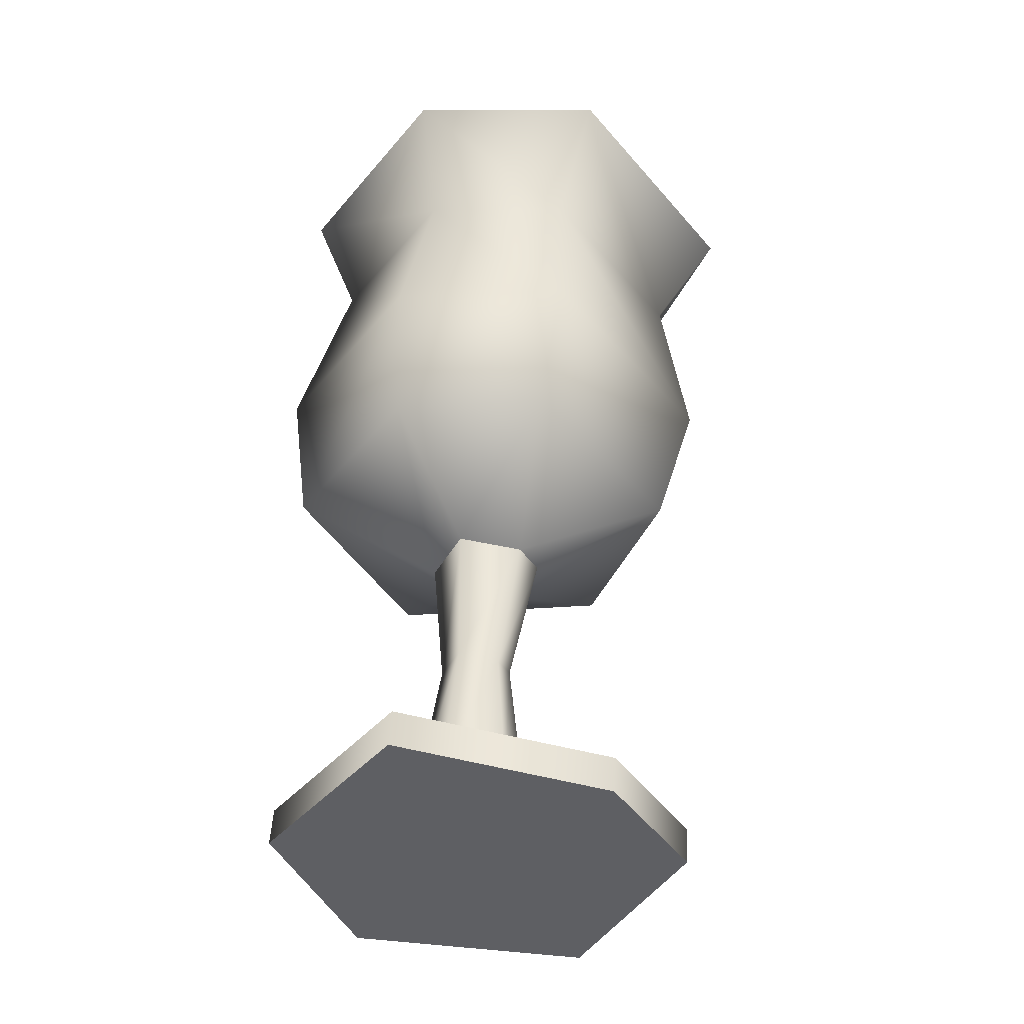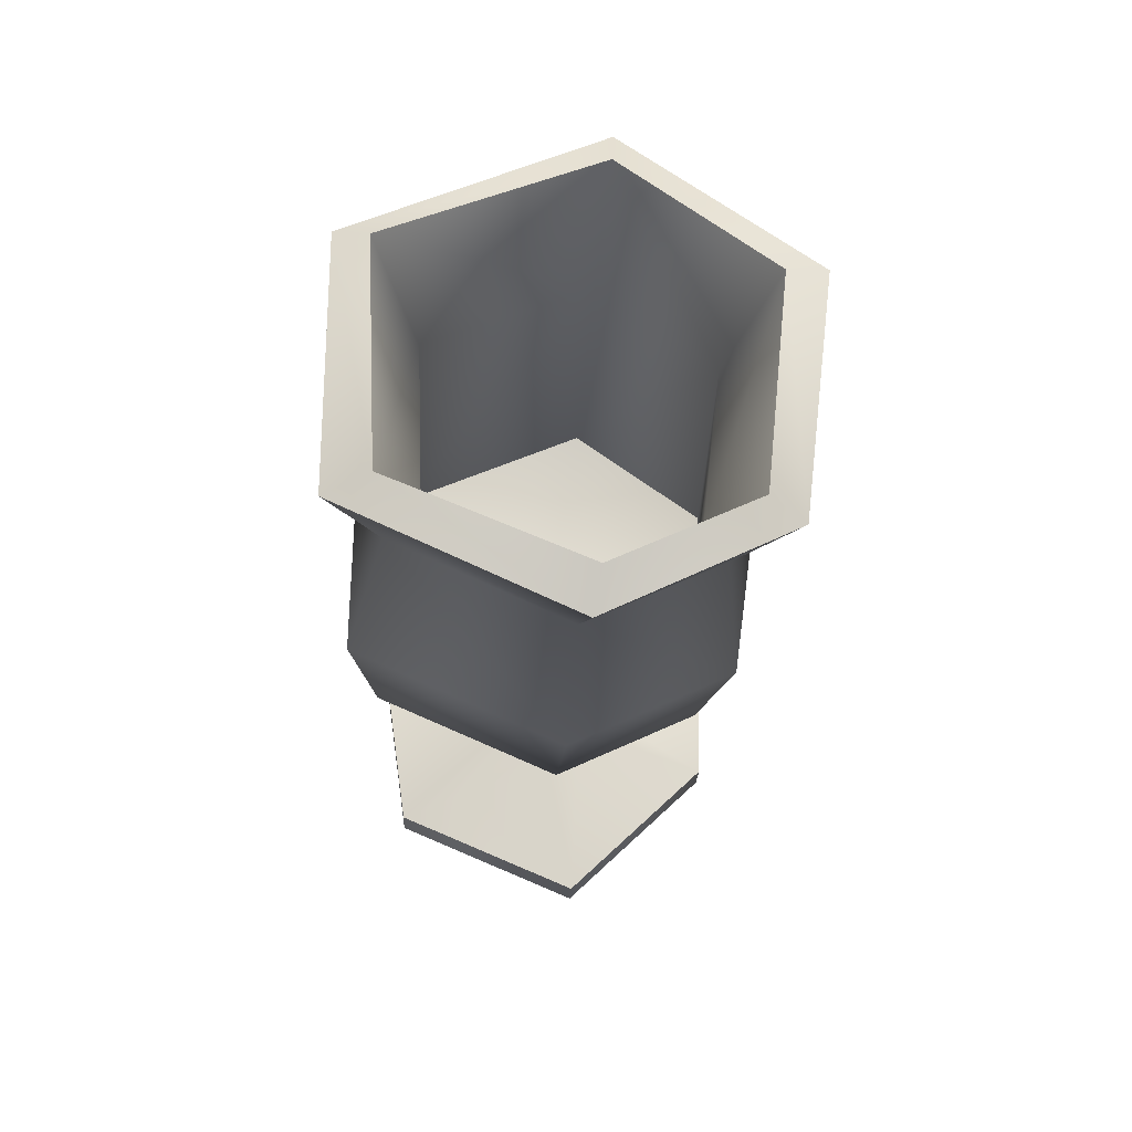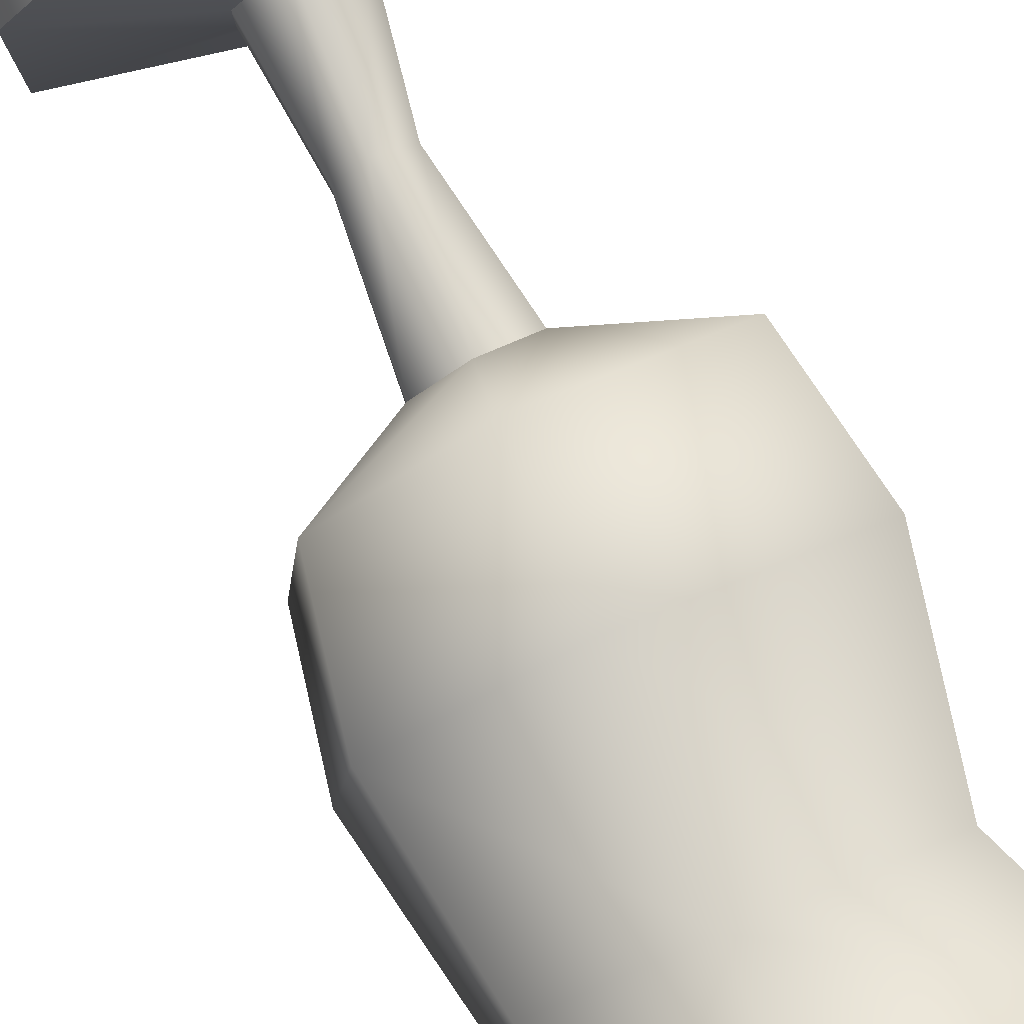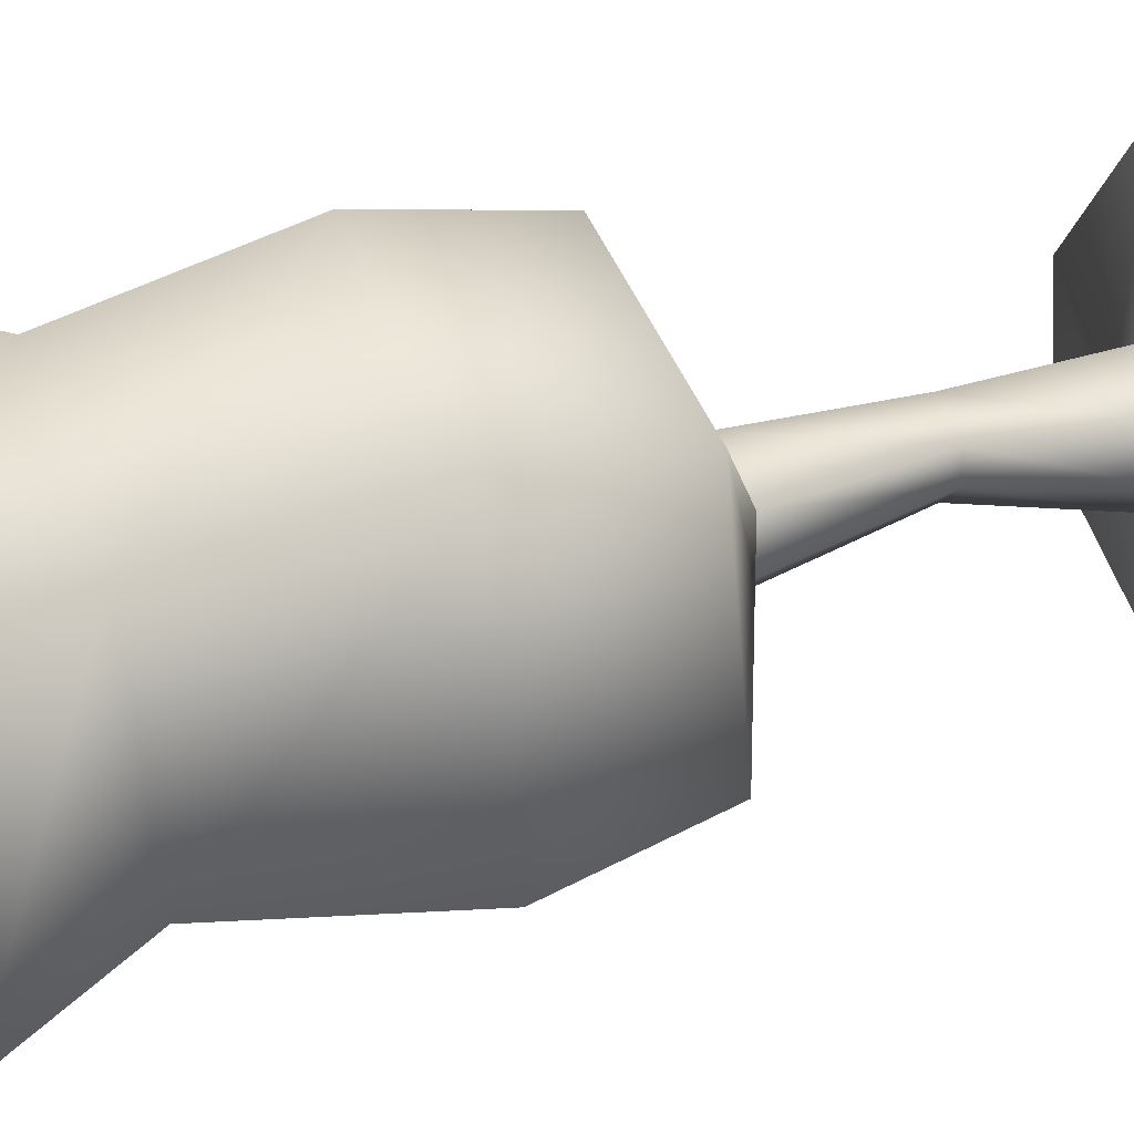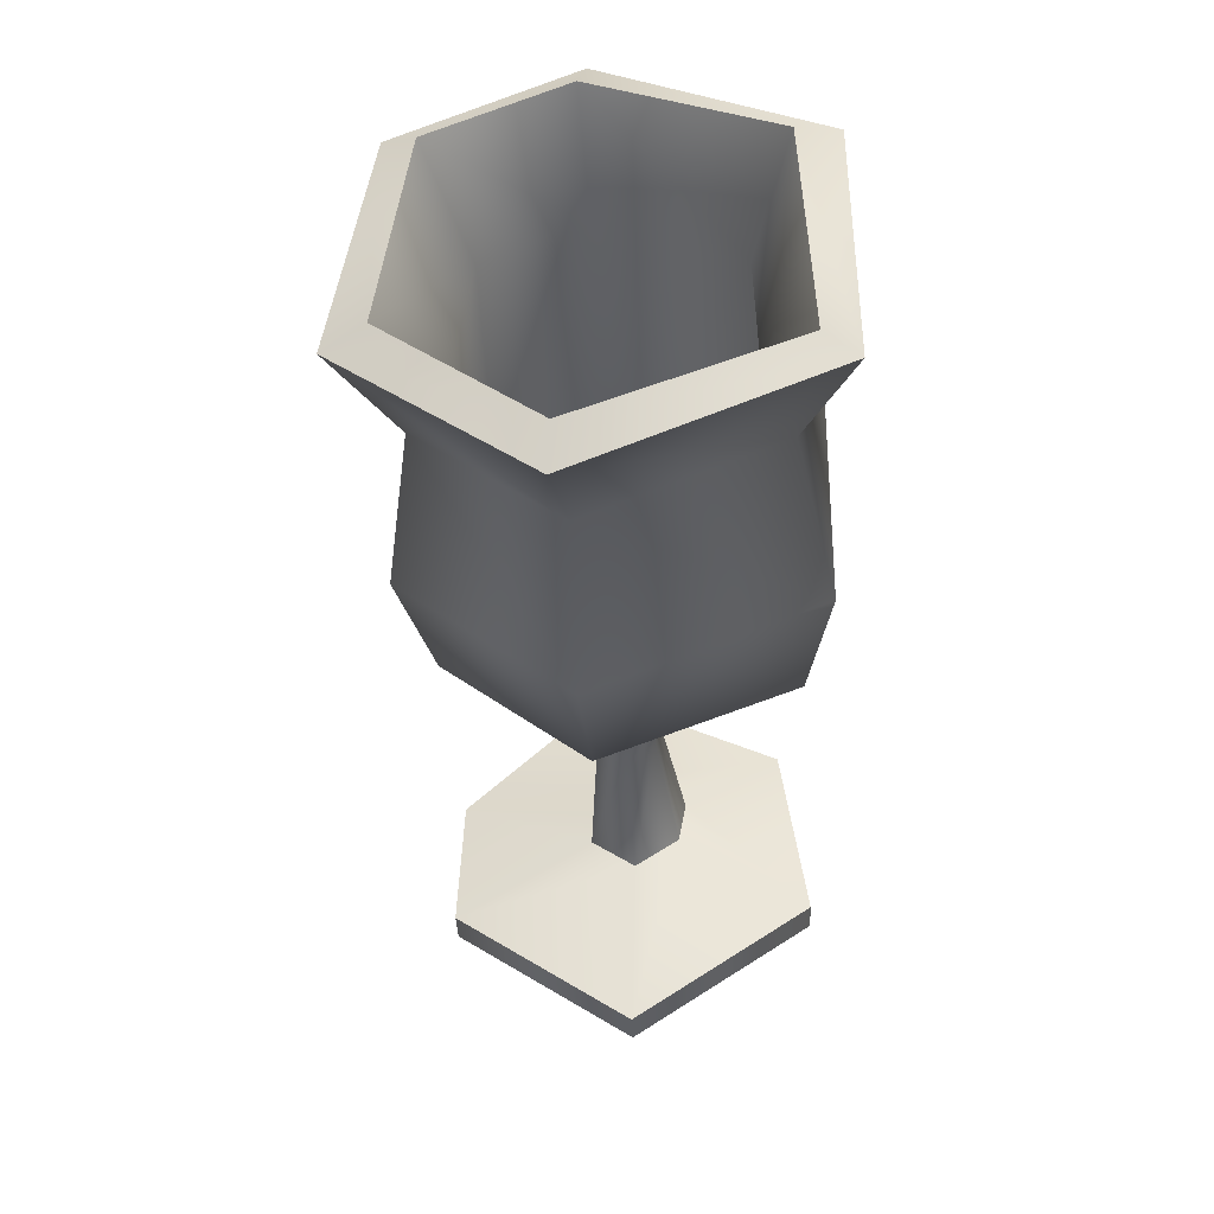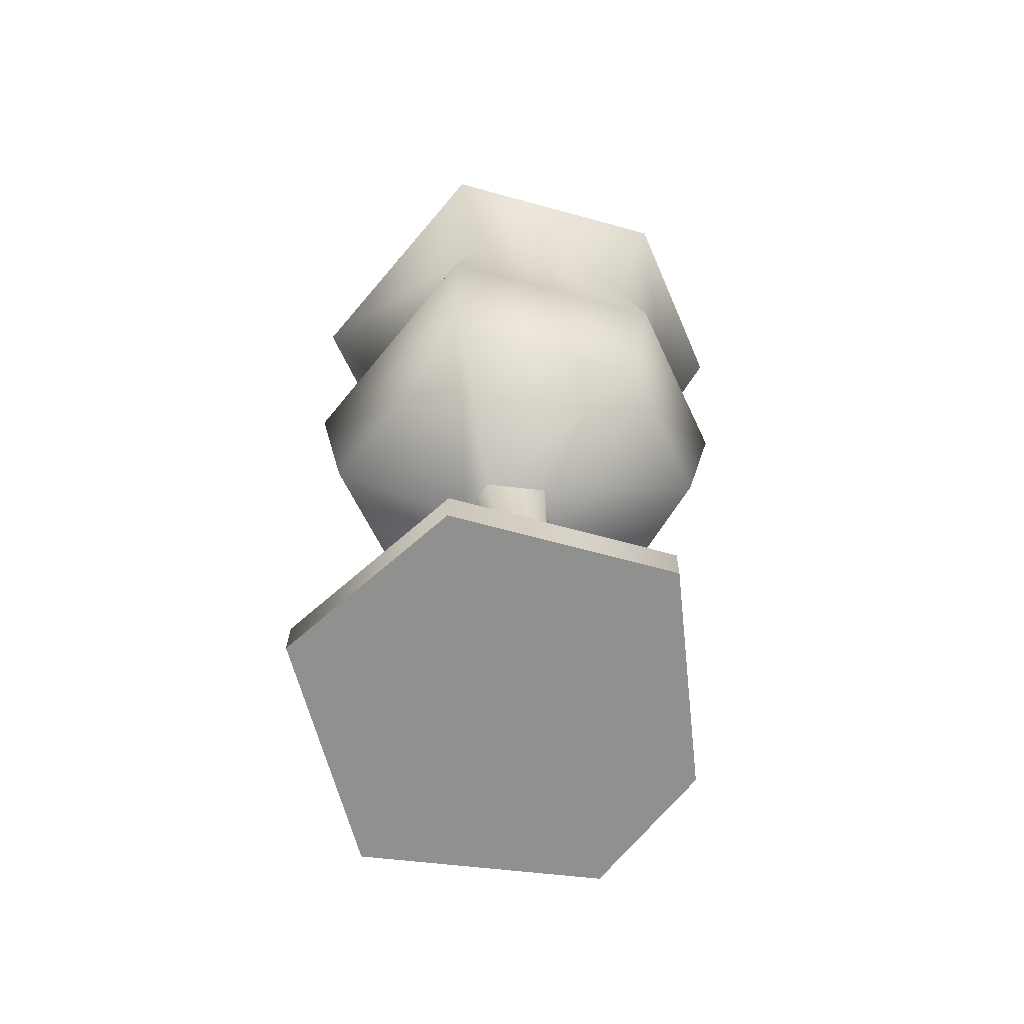
<metadata>
{"format":"obj","ext":"obj","renderer":"f3d","projection":"perspective","resolution":1024,"background":"white","views":[{"elev":-39.9,"azim":34.1,"up":"+Y"},{"elev":65.9,"azim":3.5,"up":"+Y"},{"elev":77.8,"azim":153.4,"up":"+Z"},{"elev":26.6,"azim":-114.1,"up":"+Z"},{"elev":47.6,"azim":-175.7,"up":"+Y"},{"elev":-62.0,"azim":-36.2,"up":"+Y"}]}
</metadata>
<code>
g meger3d_Char_sundries_C2_1
v 0.03181 -0.06084 0.01045
v 0.1037 -0.01011 0.09035
v 0.1155 -0.01703 -0.05456
v 0.03101 -0.06214 -0.01369
v 0.0007728 -0.05776 0.04227
v 0.0129 -0.008409 0.1389
v -0.00247 -0.06324 -0.03305
v 0.01115 -0.02006 -0.1226
v -0.1189 -0.01836 -0.0531
v -0.03342 -0.06199 -0.008391
v -0.1115 -0.008791 0.09115
v -0.03653 -0.06033 0.02265
v 0.1383 0.07489 -0.07012
v 0.1255 0.08493 0.09488
v 0.01753 0.07385 -0.1486
v -0.1319 0.08082 -0.06869
v -0.1223 0.09341 0.09724
v 0.0205 0.09055 0.1524
v 0.1125 0.2049 0.07219
v 0.1222 0.1946 -0.06233
v 0.1504 0.2878 0.08473
v 0.1617 0.2747 -0.0883
v 0.02199 0.1961 -0.1273
v 0.02906 0.2767 -0.1738
v -0.1011 0.2065 -0.06138
v -0.1321 0.2904 -0.08709
v -0.09219 0.2184 0.07549
v -0.1187 0.3058 0.09245
v 0.02533 0.2129 0.1211
v 0.0348 0.2987 0.1523
v -0.08958 0.3151 0.07998
v 0.03845 0.3089 0.1243
v 0.0348 0.2987 0.1523
v -0.1187 0.3058 0.09245
v -0.1321 0.2904 -0.08709
v -0.1077 0.3019 -0.07977
v 0.02957 0.2911 -0.1475
v 0.02906 0.2767 -0.1738
v 0.1617 0.2747 -0.0883
v 0.1346 0.2897 -0.07798
v 0.1504 0.2878 0.08473
v 0.1274 0.3007 0.07375
v -0.09526 0.01069 0.08605
v -0.0008388 -0.03263 0.002308
v 0.01671 0.01088 0.1241
v 0.09137 0.009664 0.08659
v 0.1005 0.003368 -0.05106
v 0.01199 0.0007819 -0.1105
v -0.1074 0.001658 -0.05218
v 0.03181 -0.06084 0.01045
v 0.01885 -0.1617 0.01915
v 0.0005977 -0.1594 0.0409
v 0.0007728 -0.05776 0.04227
v -0.02412 -0.1596 0.02678
v -0.03653 -0.06033 0.02265
v -0.02207 -0.1605 0.007301
v -0.03342 -0.06199 -0.008391
v -0.002688 -0.1619 -0.008204
v -0.00247 -0.06324 -0.03305
v 0.01834 -0.1623 0.004042
v 0.03101 -0.06214 -0.01369
v -0.006209 -0.2537 0.04906
v 0.02245 -0.2573 0.01491
v -0.04499 -0.254 0.02689
v -0.04179 -0.2553 -0.003686
v -0.01137 -0.2576 -0.02802
v 0.02165 -0.2582 -0.008801
v 0.01671 0.01088 0.1241
v 0.02833 0.2228 0.09956
v -0.06974 0.2275 0.06577
v -0.09526 0.01069 0.08605
v -0.08227 0.2174 -0.05601
v -0.1074 0.001658 -0.05218
v 0.02259 0.2092 -0.1074
v 0.01199 0.0007819 -0.1105
v 0.1017 0.2081 -0.05466
v 0.1005 0.003368 -0.05106
v 0.09515 0.2167 0.06361
v 0.09137 0.009664 0.08659
v 0.03845 0.3089 0.1243
v -0.08958 0.3151 0.07998
v -0.1077 0.3019 -0.07977
v 0.02957 0.2911 -0.1475
v 0.1346 0.2897 -0.07798
v 0.1274 0.3007 0.07375
v 0.02245 -0.2573 0.01491
v 0.1206 -0.2868 0.03585
v 0.02375 -0.2744 0.1424
v -0.006209 -0.2537 0.04906
v -0.1122 -0.2749 0.09235
v -0.04499 -0.254 0.02689
v -0.1398 -0.279 -0.03955
v -0.04179 -0.2553 -0.003686
v -0.01648 -0.288 -0.1382
v -0.01137 -0.2576 -0.02802
v 0.1174 -0.2905 -0.0603
v 0.02165 -0.2582 -0.008801
v 0.1206 -0.2868 0.03585
v 0.1196 -0.3117 0.03685
v 0.02272 -0.2993 0.1434
v 0.02375 -0.2744 0.1424
v -0.1133 -0.2997 0.09335
v -0.1122 -0.2749 0.09235
v -0.1409 -0.3038 -0.03856
v -0.1398 -0.279 -0.03955
v -0.01752 -0.3129 -0.1372
v -0.01648 -0.288 -0.1382
v 0.1163 -0.3154 -0.0593
v 0.1174 -0.2905 -0.0603
v 0.1163 -0.3154 -0.0593
v -0.01752 -0.3129 -0.1372
v -0.1409 -0.3038 -0.03856
v 0.1196 -0.3117 0.03685
v -0.1133 -0.2997 0.09335
v 0.02272 -0.2993 0.1434
g meger3d_Char_sundries_C2_1_0
f 3 2 1
f 4 3 1
f 1 2 5
f 2 6 5
f 4 7 3
f 7 8 3
f 9 8 7
f 10 9 7
f 9 10 11
f 10 12 11
f 12 5 6
f 11 12 6
f 3 13 2
f 13 14 2
f 2 14 6
f 15 13 3
f 8 15 3
f 16 15 8
f 9 16 8
f 17 16 9
f 11 17 9
f 18 17 11
f 6 18 11
f 14 18 6
f 19 14 13
f 20 19 13
f 20 13 15
f 21 19 20
f 22 21 20
f 22 20 23
f 23 20 15
f 23 15 16
f 24 22 23
f 24 23 25
f 25 23 16
f 25 16 17
f 26 24 25
f 26 25 27
f 27 25 17
f 27 17 18
f 28 26 27
f 28 27 29
f 29 27 18
f 29 18 14
f 19 29 14
f 30 28 29
f 30 29 19
f 21 30 19
f 33 32 31
f 34 33 31
f 34 31 35
f 31 36 35
f 36 37 35
f 37 38 35
f 38 37 39
f 37 40 39
f 39 40 41
f 32 33 41
f 40 42 41
f 42 32 41
f 45 44 43
f 46 44 45
f 47 44 46
f 48 44 47
f 49 44 48
f 43 44 49
f 52 51 50
f 53 52 50
f 54 52 53
f 55 54 53
f 56 54 55
f 57 56 55
f 58 56 57
f 59 58 57
f 60 58 59
f 61 60 59
f 51 60 61
f 50 51 61
f 52 62 51
f 62 63 51
f 51 63 60
f 64 62 52
f 54 64 52
f 65 64 54
f 56 65 54
f 66 65 56
f 58 66 56
f 67 66 58
f 60 67 58
f 63 67 60
f 70 69 68
f 71 70 68
f 72 70 71
f 73 72 71
f 74 72 73
f 75 74 73
f 76 74 75
f 77 76 75
f 78 76 77
f 79 78 77
f 69 78 79
f 68 69 79
f 80 69 70
f 81 80 70
f 81 70 72
f 82 81 72
f 82 72 74
f 83 82 74
f 83 74 76
f 84 83 76
f 84 76 78
f 85 84 78
f 85 78 69
f 80 85 69
f 88 87 86
f 89 88 86
f 90 88 89
f 91 90 89
f 92 90 91
f 93 92 91
f 94 92 93
f 95 94 93
f 96 94 95
f 97 96 95
f 87 96 97
f 86 87 97
f 100 99 98
f 101 100 98
f 102 100 101
f 103 102 101
f 104 102 103
f 105 104 103
f 106 104 105
f 107 106 105
f 108 106 107
f 109 108 107
f 99 108 109
f 98 99 109
f 112 111 110
f 110 113 112
f 113 114 112
f 113 115 114

</code>
